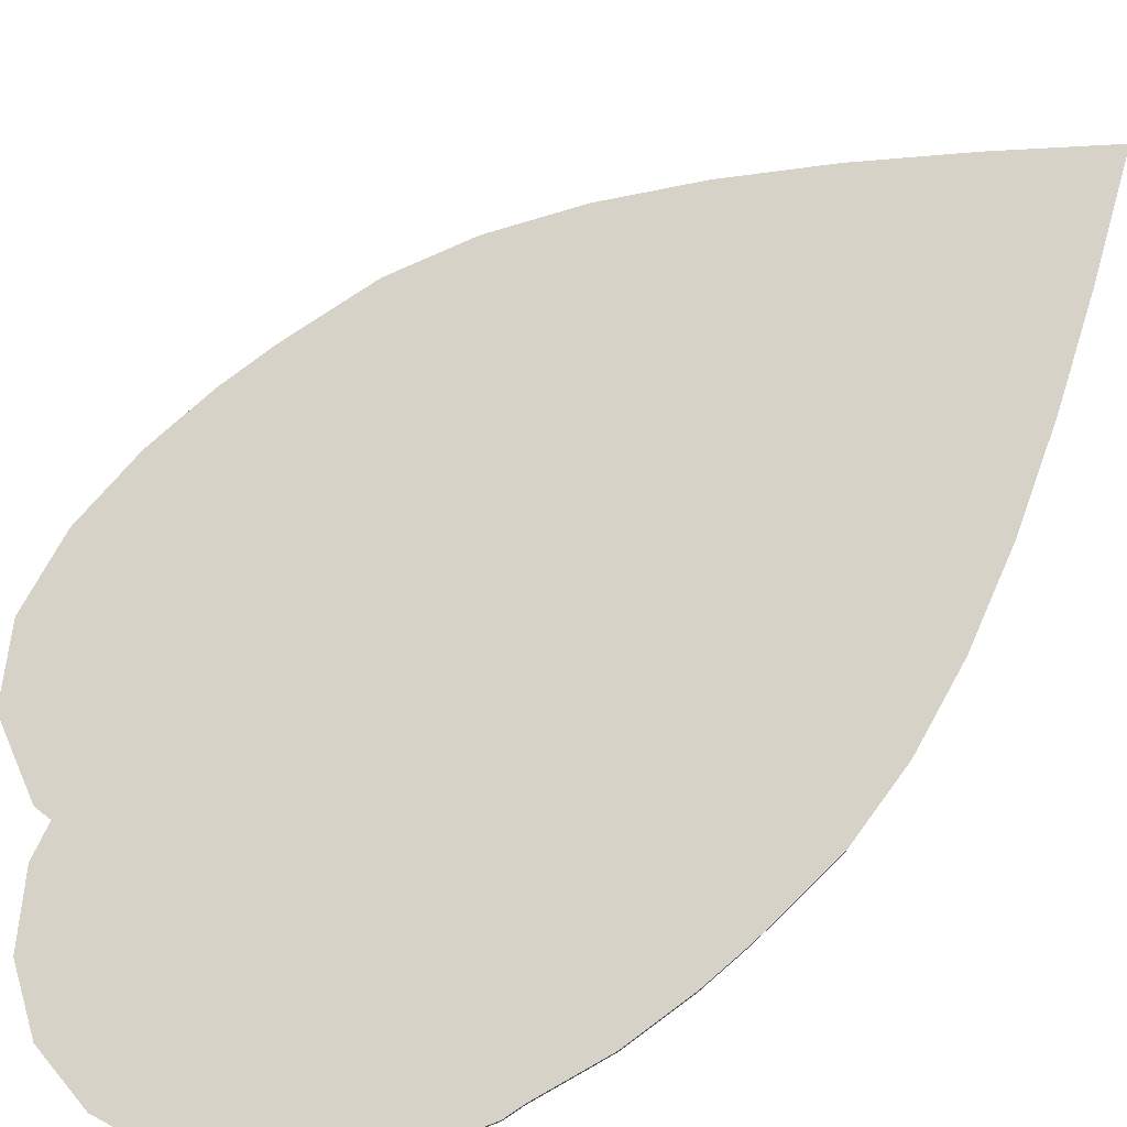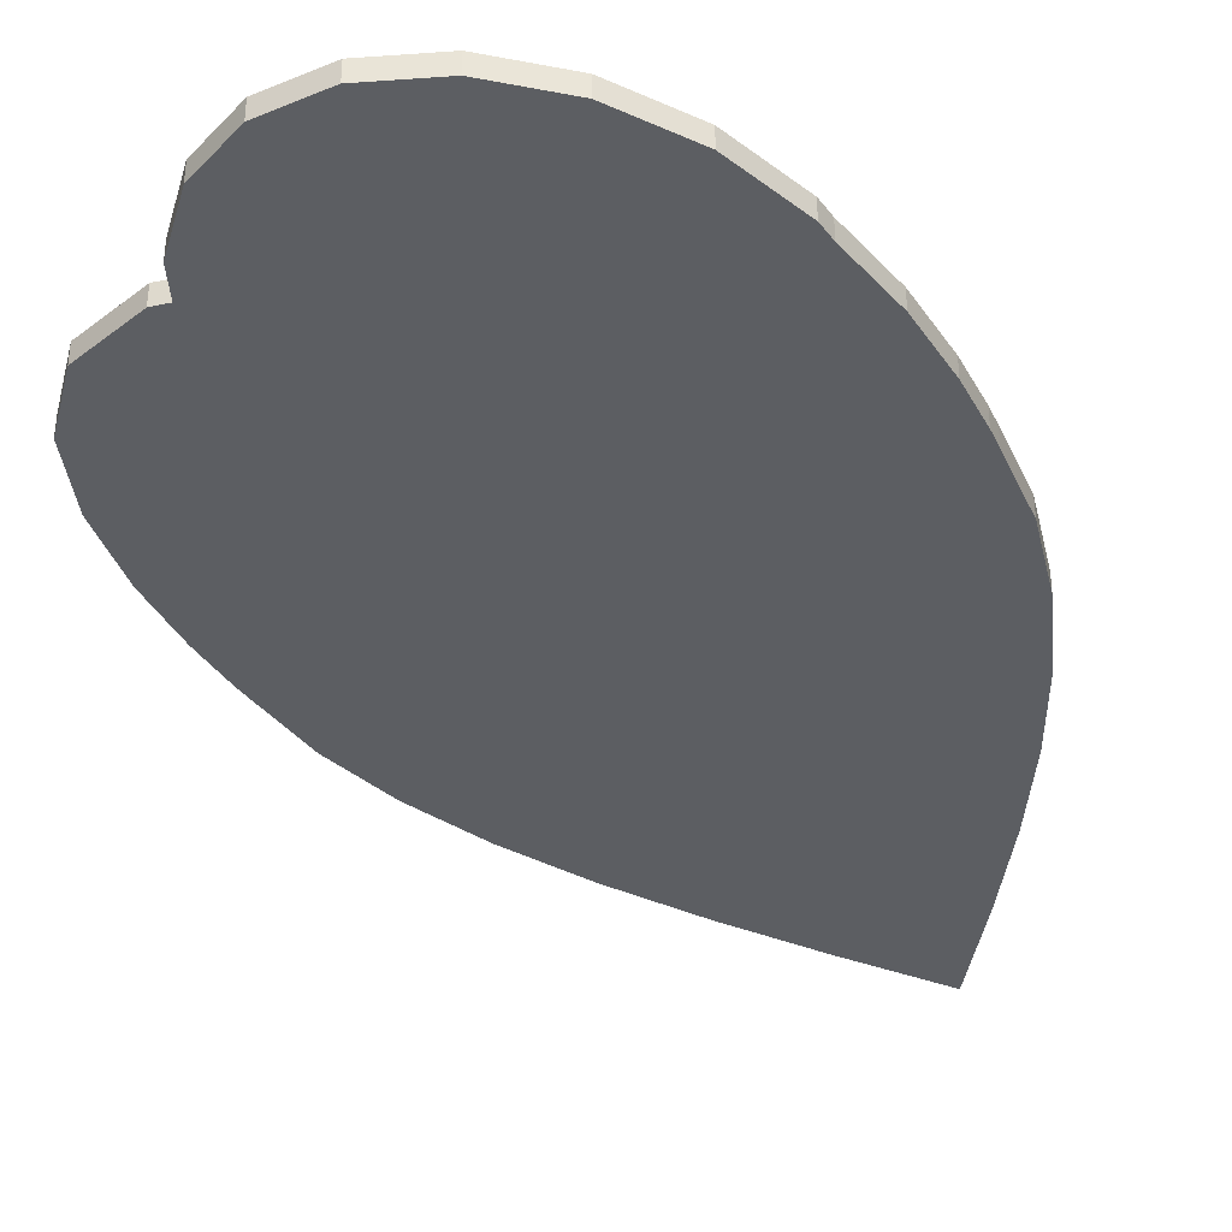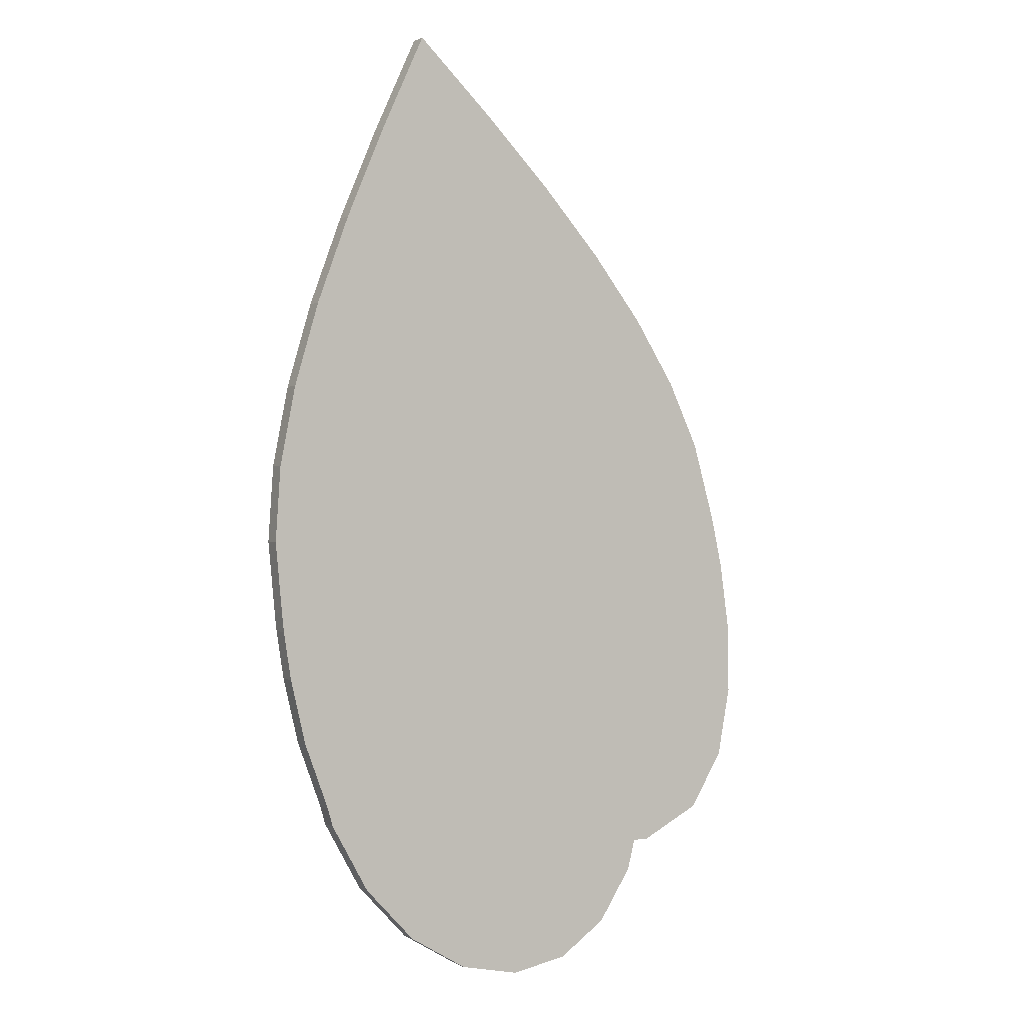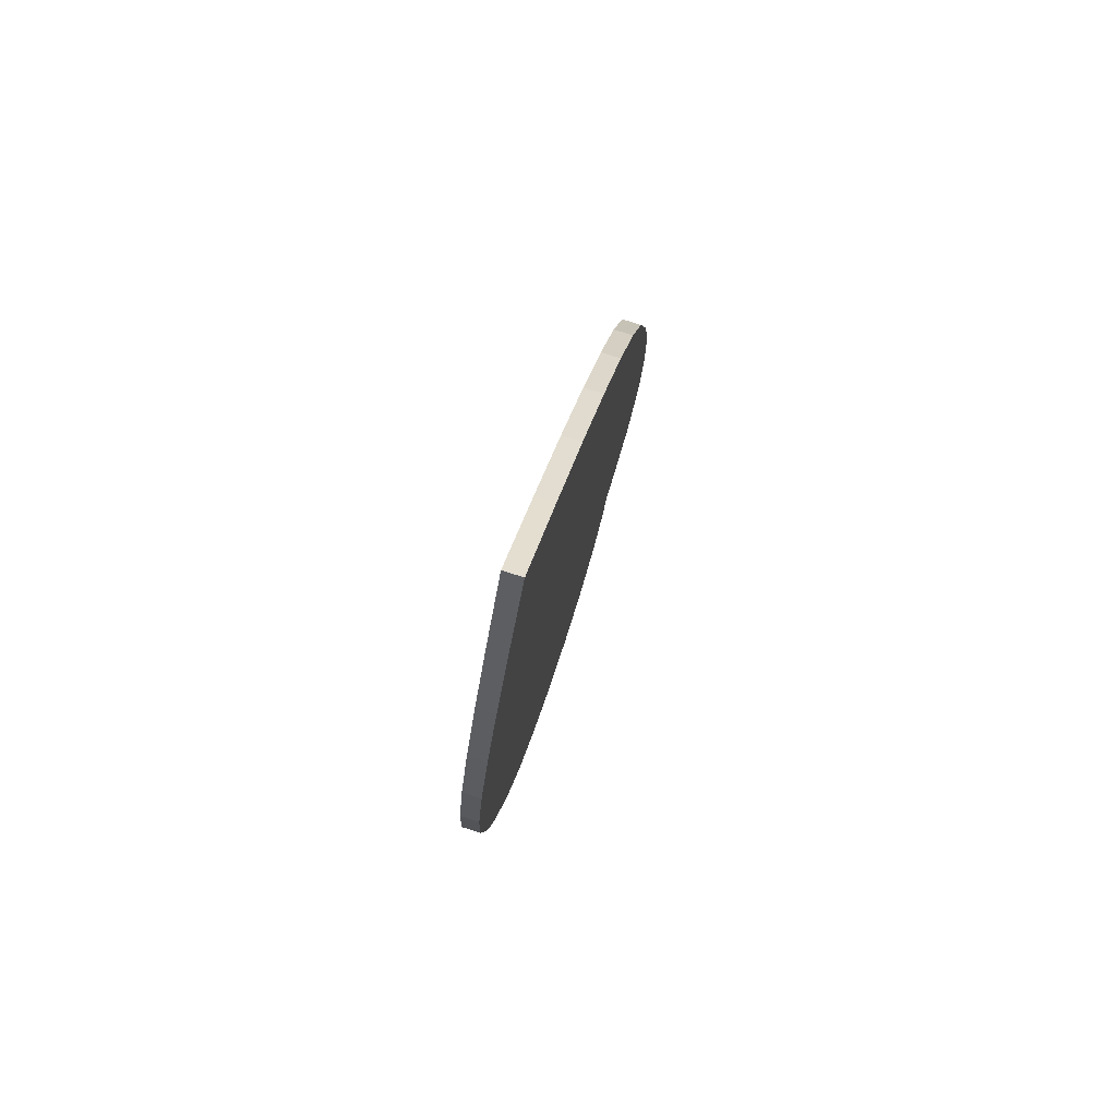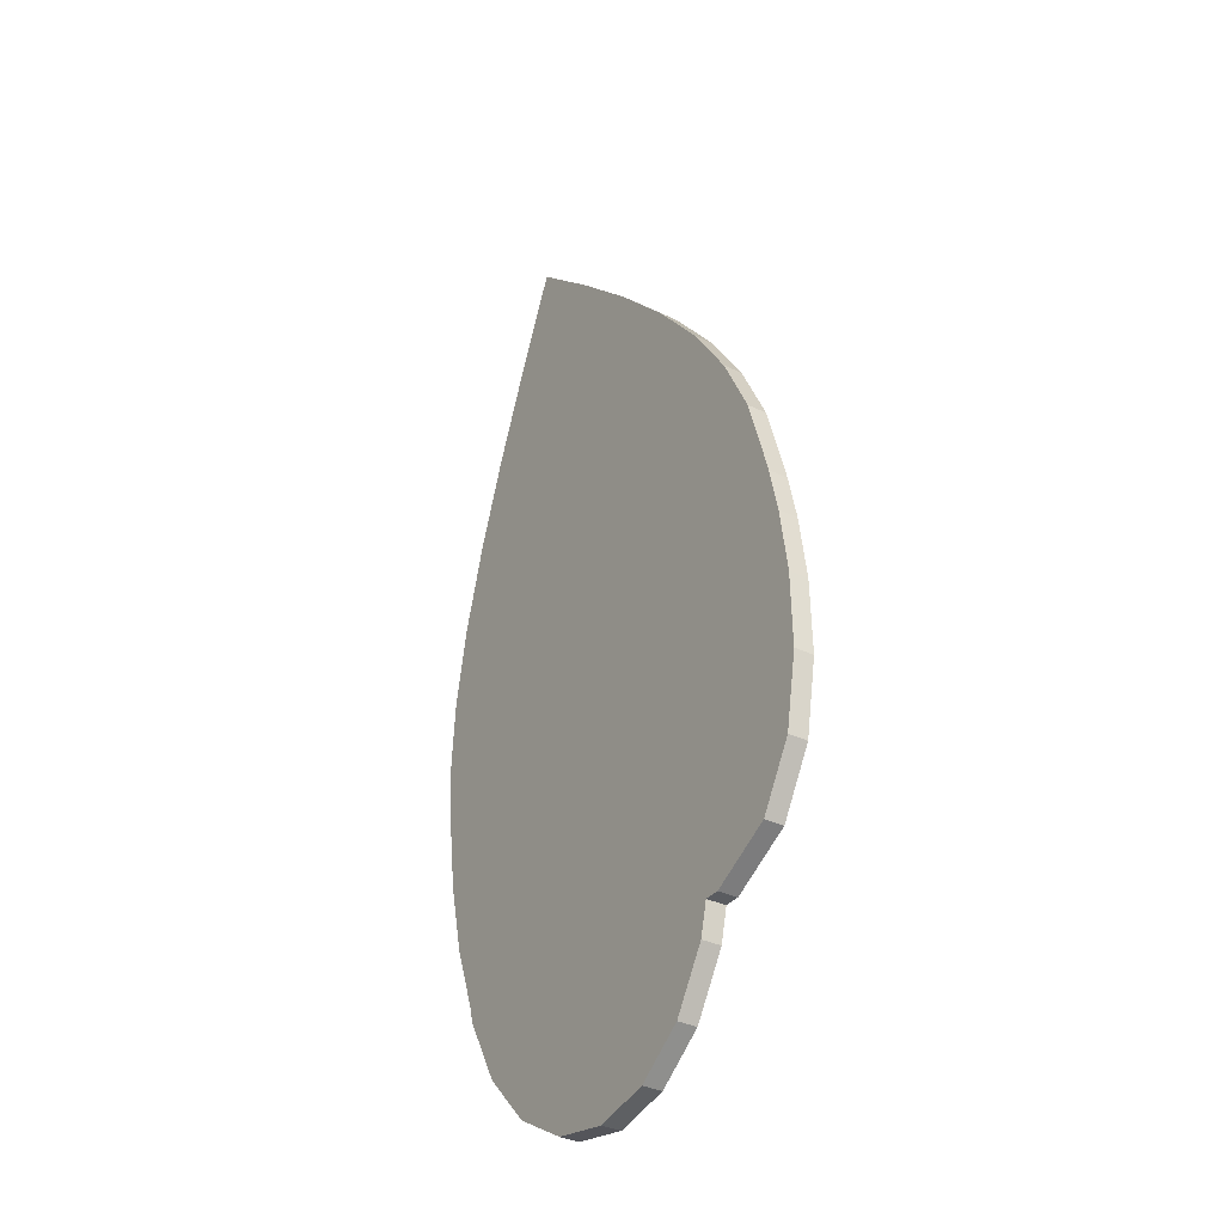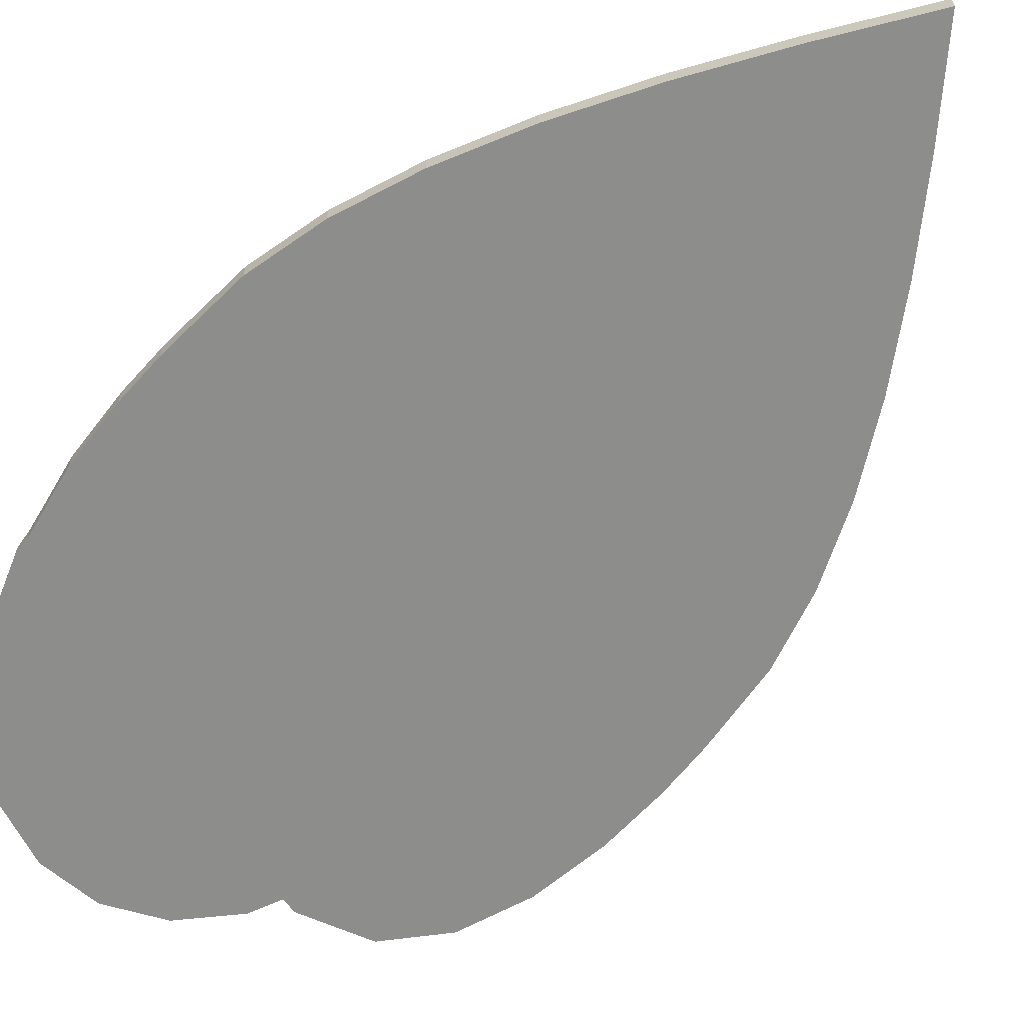
<metadata>
{"format":"obj","ext":"obj","renderer":"f3d","projection":"perspective","resolution":1024,"background":"white","views":[{"elev":77.9,"azim":40.2,"up":"+Z"},{"elev":-37.6,"azim":17.2,"up":"+Z"},{"elev":0.7,"azim":150.6,"up":"+Y"},{"elev":79.1,"azim":107.9,"up":"+Y"},{"elev":-35.4,"azim":-122.3,"up":"+Y"},{"elev":-64.4,"azim":129.2,"up":"+Z"}]}
</metadata>
<code>
o obj_0
v 51.93 		-53.47 		0
v 48.74 		-55.38 		0
v 45.43 		-56.09 		0
v 42.32 		-55.52 		0
v 39.72 		-53.72 		0
v 56.77 		-35.23 		0
v 56.54 		-35 		0
v 45.43 		-56.09 		1
v 48.74 		-55.38 		1
v 51.93 		-53.47 		1
v 56.25 		-35.06 		0
v 54.68 		-50.54 		1
v 39.72 		-53.72 		1
v 42.32 		-55.52 		1
v 55.94 		-35.41 		0
v 54.68 		-50.54 		0
v 55.63 		-36.02 		0
v 56.93 		-24.58 		1
v 56.92 		-24.64 		1
v 55.37 		-36.82 		0
v 56.02 		-24.84 		1
v 56.05 		-24.58 		1
v 55.35 		-36.86 		0
v 55.46 		-33 		0
v 55.75 		-32.95 		0
v 56 		-25.27 		1
v 56.03 		-25.63 		1
v 56.11 		-25.89 		1
v 55.94 		-32.77 		0
v 33.3 		-47.56 		0
v 33.3 		-47.56 		1
v 56.23 		-26 		1
v 55.21 		-32.77 		0
v 55.23 		-32.81 		0
v 55.63 		-36.02 		1
v 55.94 		-35.41 		1
v 55.37 		-36.82 		1
v 37.88 		-50.88 		0
v 37.88 		-50.88 		1
v 55.35 		-36.86 		1
v 56.68 		-25.49 		1
v 56.82 		-25.09 		1
v 59.72 		-27.51 		1
v 58.88 		-23.26 		1
v 57.54 		-18.79 		1
v 36.64 		-49.26 		0
v 57 		-23.73 		1
v 36.64 		-49.26 		1
v 56.54 		-35 		1
v 56.25 		-35.06 		1
v 56.99 		-36.86 		1
v 37.47 		-49.23 		1
v 57 		-36.45 		1
v 37.47 		-49.23 		0
v 56.93 		-35.73 		1
v 56.77 		-35.23 		1
v 57 		-29.21 		1
v 56.08 		-24.36 		0
v 55 		-39.55 		1
v 56.05 		-24.58 		0
v 55.75 		-40.94 		1
v 55.64 		-40.96 		1
v 56.37 		-25.97 		1
v 56.06 		-40.59 		1
v 56.53 		-25.79 		1
v 56.18 		-23.91 		0
v 56.32 		-23.51 		0
v 56.47 		-23.21 		0
v 56.63 		-23.03 		0
v 56.77 		-23 		0
v 56.89 		-23.11 		0
v 56.97 		-23.37 		0
v 57 		-23.73 		0
v 56.98 		-24.16 		0
v 56.93 		-24.58 		0
v 56.23 		-26 		0
v 56.37 		-25.97 		0
v 56.53 		-25.79 		0
v 31.33 		-33.34 		0
v 31.33 		-33.34 		1
v 31.89 		-30.8 		0
v 56.68 		-25.49 		0
v 32.16 		-29.83 		0
v 33.21 		-26.18 		0
v 30.83 		-36.86 		0
v 34.94 		-22.56 		0
v 30.83 		-36.86 		1
v 37.27 		-18.94 		0
v 40.13 		-15.31 		0
v 43.47 		-11.62 		0
v 47.22 		-7.861 		0
v 51.3 		-4 		0
v 53.69 		-9.153 		0
v 30.75 		-40.79 		0
v 56.82 		-25.09 		0
v 30.75 		-40.79 		1
v 56.93 		-28.61 		1
v 56.94 		-28.67 		1
v 56.77 		-28.19 		1
v 55 		-31.79 		0
v 56.92 		-24.64 		0
v 56.54 		-28 		1
v 56.25 		-28.05 		1
v 60 		-31.53 		1
v 55.94 		-28.34 		1
v 31.46 		-44.55 		0
v 31.46 		-44.55 		1
v 60 		-31.53 		0
v 59.72 		-27.51 		0
v 55 		-39.55 		0
v 56.02 		-24.84 		0
v 56.73 		-46.87 		0
v 56 		-25.27 		0
v 57 		-45.91 		0
v 56.03 		-25.63 		0
v 58.32 		-42.35 		0
v 56.11 		-25.89 		0
v 55.46 		-41 		0
v 56.73 		-46.87 		1
v 57 		-45.91 		1
v 58.32 		-42.35 		1
v 55.46 		-41 		1
v 56.94 		-28.67 		0
v 56.93 		-28.61 		0
v 56.77 		-28.19 		0
v 56.54 		-28 		0
v 56.25 		-28.05 		0
v 55.94 		-28.34 		0
v 55.74 		-28.67 		0
v 59.65 		-35.32 		0
v 59.54 		-36.33 		0
v 59.14 		-38.89 		0
v 56.06 		-32.66 		0
v 53.69 		-9.153 		1
v 57 		-36.45 		0
v 56.37 		-32.15 		0
v 51.3 		-4 		1
v 58.88 		-23.26 		0
v 47.22 		-7.861 		1
v 56.63 		-31.49 		0
v 56.84 		-30.73 		0
v 43.47 		-11.62 		1
v 56.99 		-36.86 		0
v 56.97 		-29.94 		0
v 40.13 		-15.31 		1
v 56.93 		-35.73 		0
v 57 		-29.21 		0
v 37.27 		-18.94 		1
v 34.94 		-22.56 		1
v 56.37 		-39.98 		1
v 57.54 		-18.79 		0
v 56.63 		-39.18 		1
v 33.21 		-26.18 		1
v 55.74 		-28.67 		1
v 56.84 		-38.27 		1
v 32.16 		-29.83 		1
v 56.97 		-37.33 		1
v 31.89 		-30.8 		1
v 55.79 		-14.08 		1
v 56.06 		-32.66 		1
v 55.94 		-32.77 		1
v 55.16 		-37.73 		1
v 55.79 		-14.08 		0
v 56.37 		-32.15 		1
v 55.03 		-38.67 		1
v 56.63 		-31.49 		1
v 55.63 		-28.85 		0
v 56.84 		-30.73 		1
v 55.37 		-29.51 		0
v 55.07 		-40.27 		1
v 56.97 		-29.94 		1
v 56.77 		-23 		1
v 55.16 		-30.27 		0
v 55.23 		-40.77 		1
v 55.42 		-40.96 		1
v 55.03 		-31.06 		0
v 56.98 		-24.16 		1
v 55.63 		-28.85 		1
v 55.07 		-32.39 		0
v 56.97 		-23.37 		1
v 55.37 		-29.51 		1
v 56.89 		-23.11 		1
v 55.16 		-30.27 		1
v 55.03 		-31.06 		1
v 56.63 		-23.03 		1
v 55 		-31.79 		1
v 56.47 		-23.21 		1
v 56.32 		-23.51 		1
v 55.07 		-32.39 		1
v 56.18 		-23.91 		1
v 55.21 		-32.77 		1
v 56.08 		-24.36 		1
v 55.75 		-32.95 		1
v 55.46 		-33 		1
v 55.23 		-32.81 		1
v 55.64 		-40.96 		0
v 55.75 		-40.94 		0
v 56.06 		-40.59 		0
v 56.37 		-39.98 		0
v 56.63 		-39.18 		0
v 56.84 		-38.27 		0
v 56.97 		-37.33 		0
v 55.16 		-37.73 		0
v 55.03 		-38.67 		0
v 55.07 		-40.27 		0
v 55.23 		-40.77 		0
v 55.42 		-40.96 		0
v 59.54 		-36.33 		1
v 59.65 		-35.32 		1
v 59.14 		-38.89 		1
g group_0_11107152
f 33 29 34
f 29 25 34
f 24 34 25
f 53 55 35
f 35 37 53
f 51 53 37
f 40 157 37
f 36 35 55
f 55 56 36
f 50 36 56
f 49 50 56
f 22 21 19
f 18 22 19
f 42 19 21
f 21 26 42
f 41 42 26
f 41 26 27
f 28 65 27
f 32 63 28
f 63 65 28
f 41 27 65
f 71 72 68
f 72 73 67
f 69 71 68
f 66 67 73
f 70 71 69
f 67 68 72
f 73 74 66
f 58 66 74
f 74 75 58
f 60 58 75
f 113 111 95
f 101 95 111
f 111 60 101
f 75 101 60
f 95 82 113
f 115 113 82
f 82 78 115
f 117 115 78
f 78 77 117
f 76 117 77
f 126 125 127
f 128 127 125
f 125 124 128
f 129 128 124
f 129 124 123
f 105 154 97
f 98 97 154
f 97 99 105
f 103 105 99
f 102 103 99
f 51 37 157
f 157 40 162
f 165 155 162
f 150 152 59
f 170 150 59
f 174 64 170
f 175 62 174
f 122 62 175
f 64 174 61
f 150 170 64
f 59 152 165
f 155 165 152
f 157 162 155
f 62 61 174
f 144 141 173
f 173 169 144
f 147 144 169
f 169 167 147
f 167 129 147
f 123 147 129
f 176 173 141
f 141 140 176
f 100 176 140
f 140 136 100
f 179 100 136
f 136 133 179
f 133 29 179
f 33 179 29
f 188 190 47
f 177 47 190
f 190 192 177
f 18 177 192
f 22 18 192
f 47 180 188
f 187 188 180
f 180 182 187
f 185 187 182
f 172 185 182
f 57 98 154
f 57 154 178
f 57 178 181
f 183 184 168
f 184 186 166
f 160 164 189
f 161 160 189
f 191 161 189
f 186 189 164
f 164 166 186
f 166 168 184
f 168 171 183
f 181 183 171
f 57 181 171
f 195 194 193
f 195 193 161
f 195 161 191
f 15 11 6
f 6 146 15
f 7 6 11
f 17 15 146
f 146 135 17
f 20 17 135
f 135 143 20
f 143 202 20
f 201 200 204
f 204 203 201
f 202 201 203
f 203 23 202
f 23 20 202
f 110 204 200
f 200 199 110
f 205 110 199
f 199 198 205
f 206 205 198
f 198 197 206
f 196 206 197
f 207 206 196
f 118 207 196
g group_0_16768282
f 205 206 54
f 11 15 24
f 17 79 15
f 12 10 1
f 12 1 16
f 20 79 17
f 8 13 14
f 79 20 23
f 14 4 3
f 14 3 8
f 7 11 25
f 8 3 2
f 8 2 9
f 26 149 27
f 2 1 10
f 2 10 9
f 25 29 7
f 34 79 33
f 48 31 30
f 35 87 37
f 39 54 38
f 40 37 87
f 38 5 39
f 46 48 30
f 170 59 96
f 96 107 170
f 174 170 52
f 87 59 165
f 87 165 162
f 35 36 87
f 36 194 87
f 39 5 13
f 52 54 39
f 14 13 5
f 14 5 4
f 54 48 46
f 54 52 48
f 82 95 109
f 82 109 78
f 81 79 80
f 95 101 109
f 79 85 87
f 79 87 80
f 98 43 97
f 101 75 109
f 88 111 86
f 113 115 86
f 89 66 88
f 84 86 115
f 93 163 90
f 91 93 90
f 92 93 91
f 90 68 89
f 115 117 84
f 169 173 81
f 138 109 75
f 99 43 102
f 45 182 44
f 47 177 44
f 41 65 43
f 42 41 43
f 99 97 43
f 43 98 57
f 171 104 57
f 168 104 171
f 166 104 168
f 43 57 104
f 85 94 96
f 85 96 87
f 96 94 106
f 96 106 107
f 106 30 31
f 106 31 107
f 108 109 43
f 108 43 104
f 52 170 107
f 2 3 206
f 118 16 207
f 1 206 16
f 12 119 52
f 87 28 80
f 81 83 117
f 112 16 118
f 196 114 118
f 112 118 114
f 62 122 120
f 39 13 9
f 10 52 9
f 39 9 52
f 64 61 121
f 122 52 120
f 175 52 122
f 52 107 48
f 10 12 52
f 124 125 109
f 112 12 16
f 13 8 9
f 106 94 110
f 94 85 110
f 12 112 119
f 126 127 76
f 119 112 114
f 119 114 120
f 120 116 121
f 116 120 114
f 203 204 79
f 31 48 107
f 4 5 206
f 81 179 79
f 15 79 24
f 136 108 133
f 29 133 7
f 93 92 137
f 93 137 134
f 198 199 116
f 114 197 116
f 199 200 132
f 200 201 132
f 202 143 131
f 135 146 131
f 130 131 146
f 130 6 108
f 140 108 136
f 92 91 139
f 92 139 137
f 141 108 140
f 24 25 11
f 7 133 108
f 91 90 142
f 91 142 139
f 141 144 108
f 90 89 145
f 90 145 142
f 54 106 110
f 110 205 54
f 6 130 146
f 144 147 108
f 89 88 148
f 89 148 145
f 123 124 109
f 46 106 54
f 30 106 46
f 88 86 149
f 88 149 148
f 109 138 44
f 109 44 43
f 105 32 87
f 154 105 87
f 138 151 45
f 138 45 44
f 86 84 153
f 86 153 149
f 84 83 156
f 84 156 153
f 130 108 104
f 155 210 157
f 83 81 158
f 83 158 156
f 161 49 160
f 80 158 81
f 145 148 190
f 103 32 105
f 139 142 134
f 40 87 162
f 160 104 164
f 166 164 104
f 163 93 134
f 163 134 159
f 167 81 129
f 128 129 81
f 169 81 167
f 28 87 32
f 27 153 28
f 63 32 102
f 87 96 59
f 45 159 142
f 159 134 142
f 45 172 182
f 176 81 173
f 100 81 176
f 163 159 151
f 45 151 159
f 19 43 18
f 177 18 44
f 33 79 179
f 100 179 81
f 47 44 180
f 180 44 182
f 178 154 87
f 183 181 87
f 181 178 87
f 119 120 52
f 62 120 61
f 172 45 185
f 174 52 175
f 185 45 142
f 186 87 189
f 87 191 189
f 187 185 142
f 142 145 187
f 190 188 145
f 188 187 145
f 108 147 109
f 147 123 109
f 74 73 138
f 72 71 138
f 7 108 6
f 103 102 32
f 65 63 43
f 102 43 63
f 66 89 67
f 163 151 90
f 113 86 111
f 83 84 117
f 81 76 128
f 42 43 19
f 43 44 18
f 193 49 161
f 160 49 104
f 76 77 126
f 78 109 77
f 117 76 81
f 125 126 109
f 126 77 109
f 127 128 76
f 151 138 71
f 71 70 151
f 70 69 151
f 68 90 69
f 75 74 138
f 73 72 138
f 198 116 197
f 132 116 199
f 69 90 151
f 131 132 202
f 201 202 132
f 67 89 68
f 58 88 66
f 143 135 131
f 60 88 58
f 111 88 60
f 38 54 206
f 5 38 206
f 34 24 79
f 23 203 79
f 3 4 206
f 204 110 85
f 79 204 85
f 1 2 206
f 156 28 153
f 153 27 149
f 148 149 21
f 158 28 156
f 21 22 148
f 22 192 148
f 192 190 148
f 80 28 158
f 186 184 87
f 184 183 87
f 21 149 26
f 137 139 134
f 197 114 196
f 207 16 206
f 104 56 209
f 56 55 209
f 208 209 55
f 208 53 51
f 208 51 157
f 152 210 155
f 64 121 150
f 152 150 210
f 120 121 61
f 210 150 121
f 208 157 210
f 132 210 116
f 121 116 210
f 132 131 208
f 132 208 210
f 130 209 208
f 130 208 131
f 130 104 209
f 56 104 49
f 194 50 193
f 191 87 195
f 53 208 55
f 49 193 50
f 50 194 36
f 195 87 194

</code>
